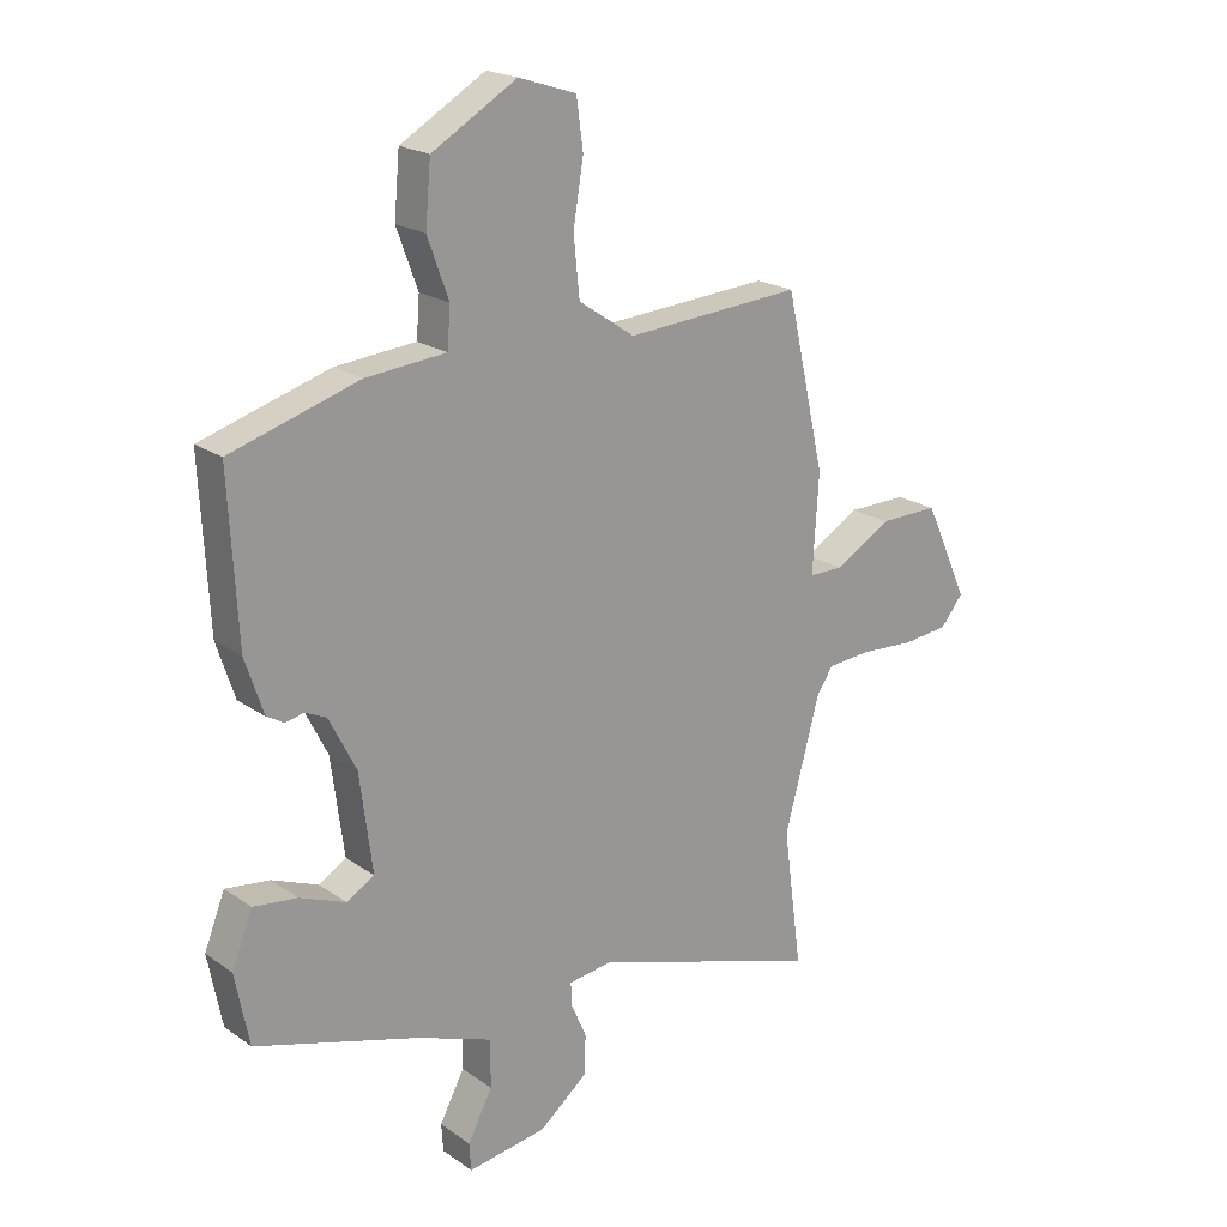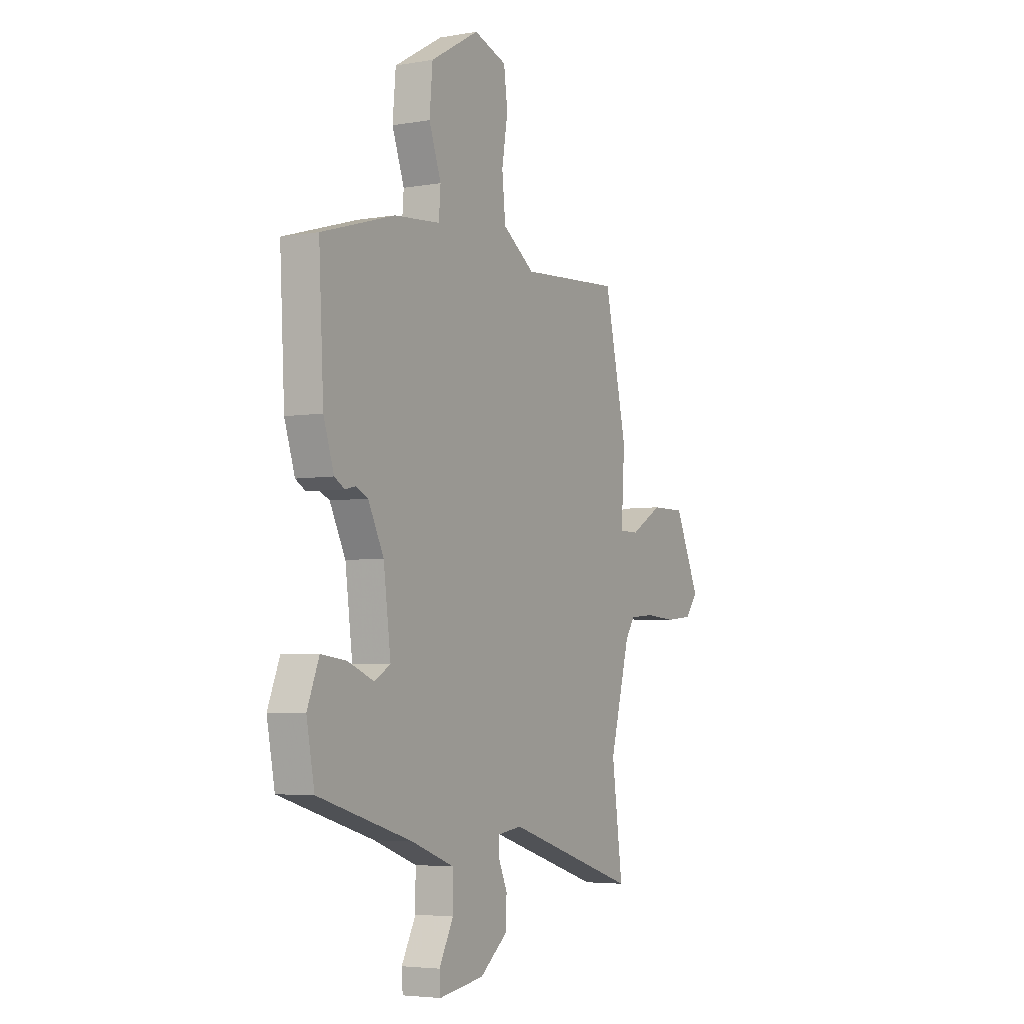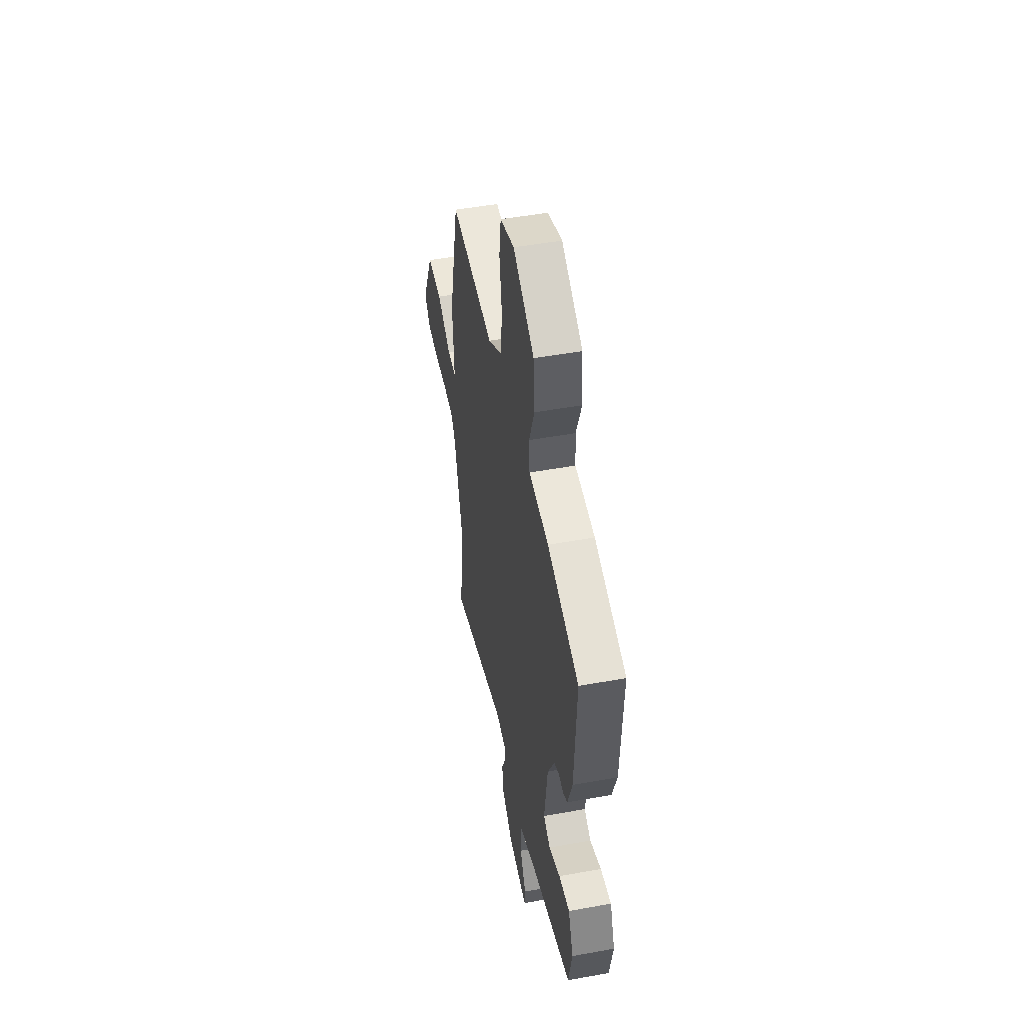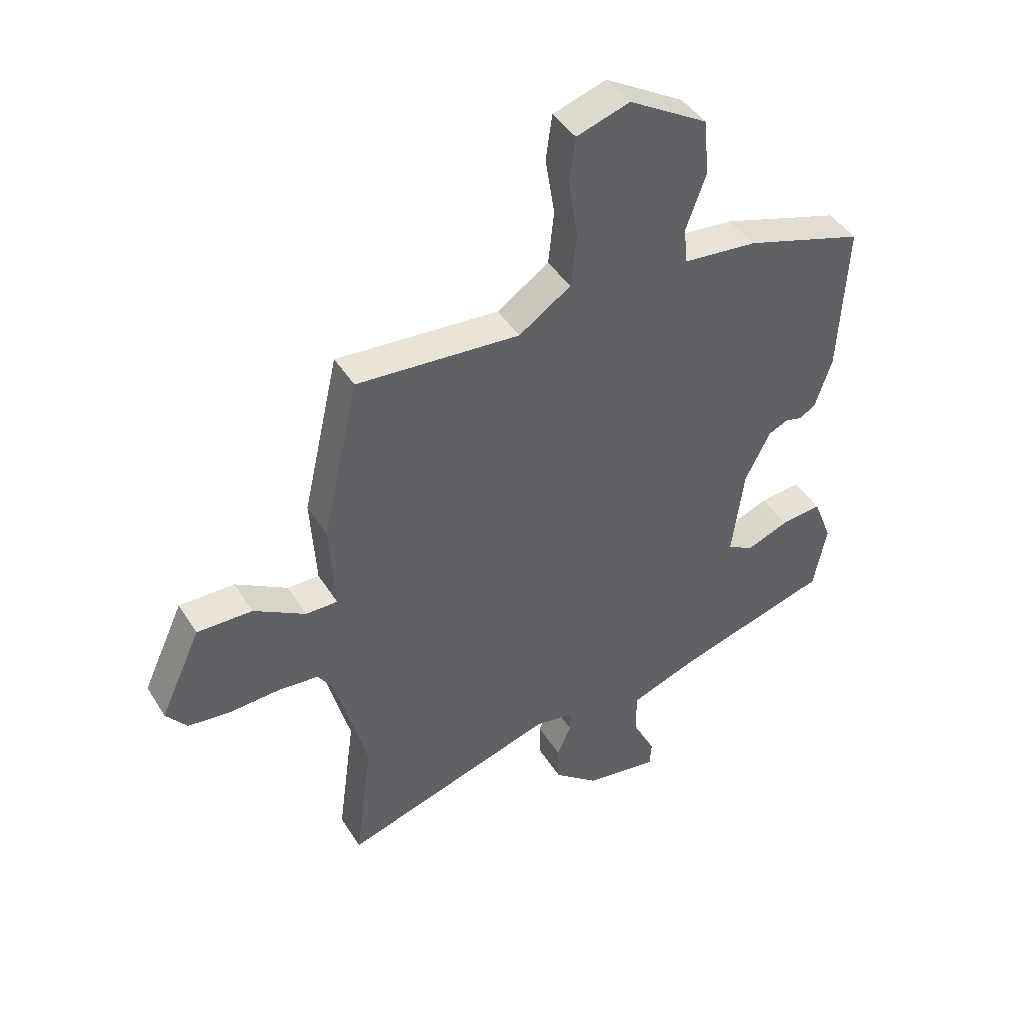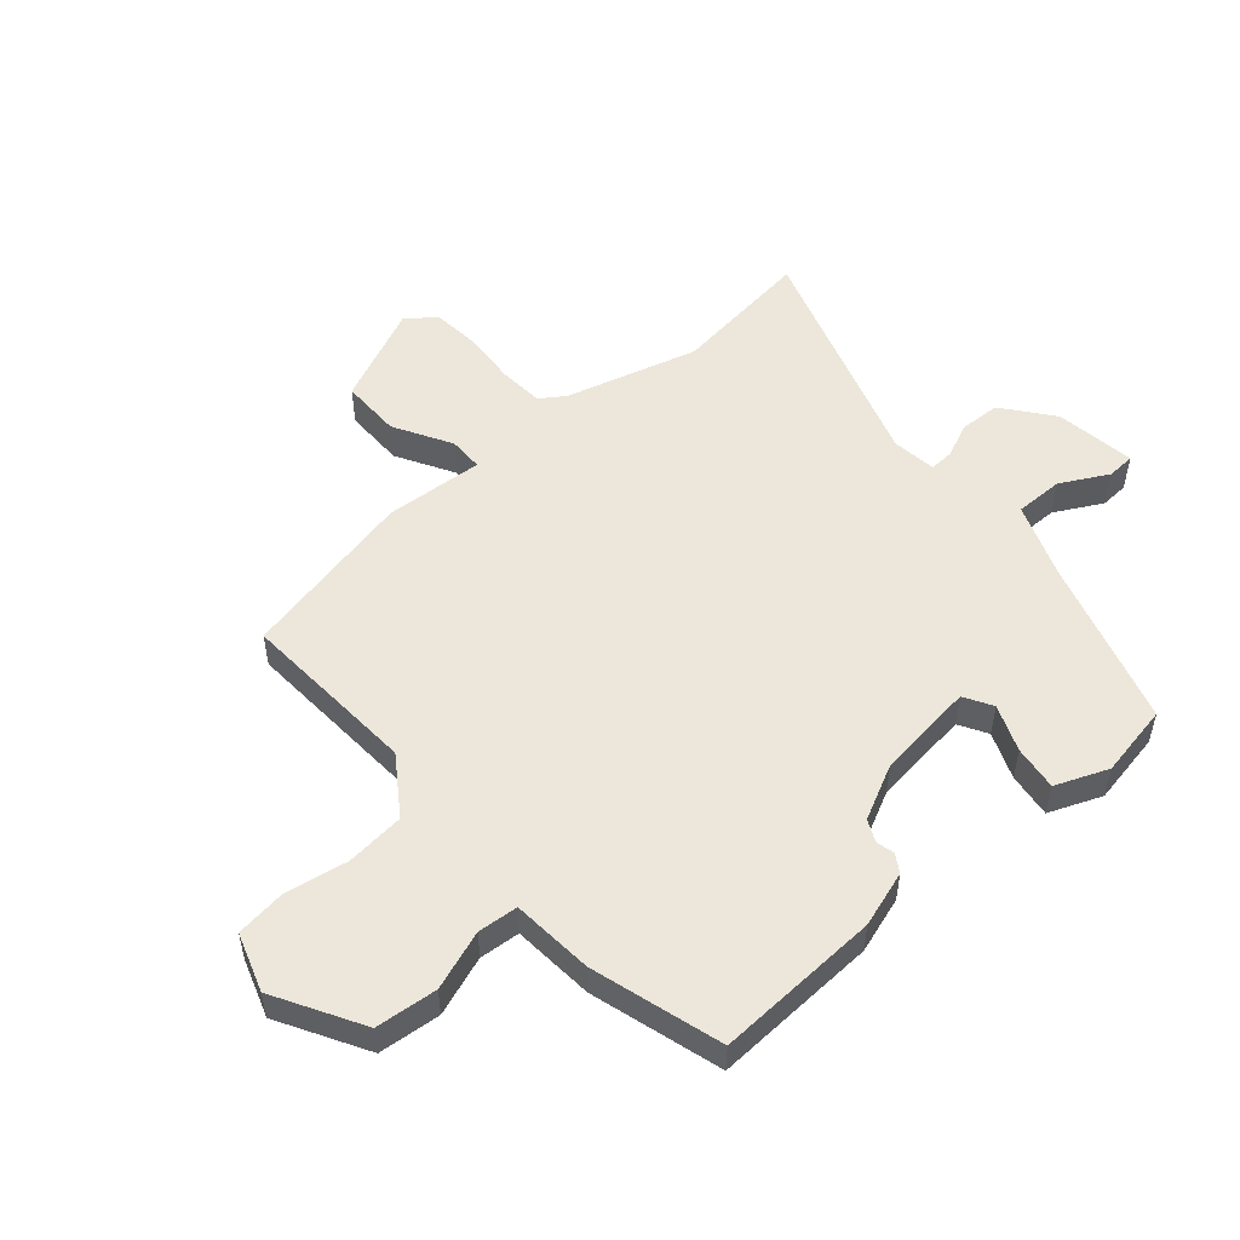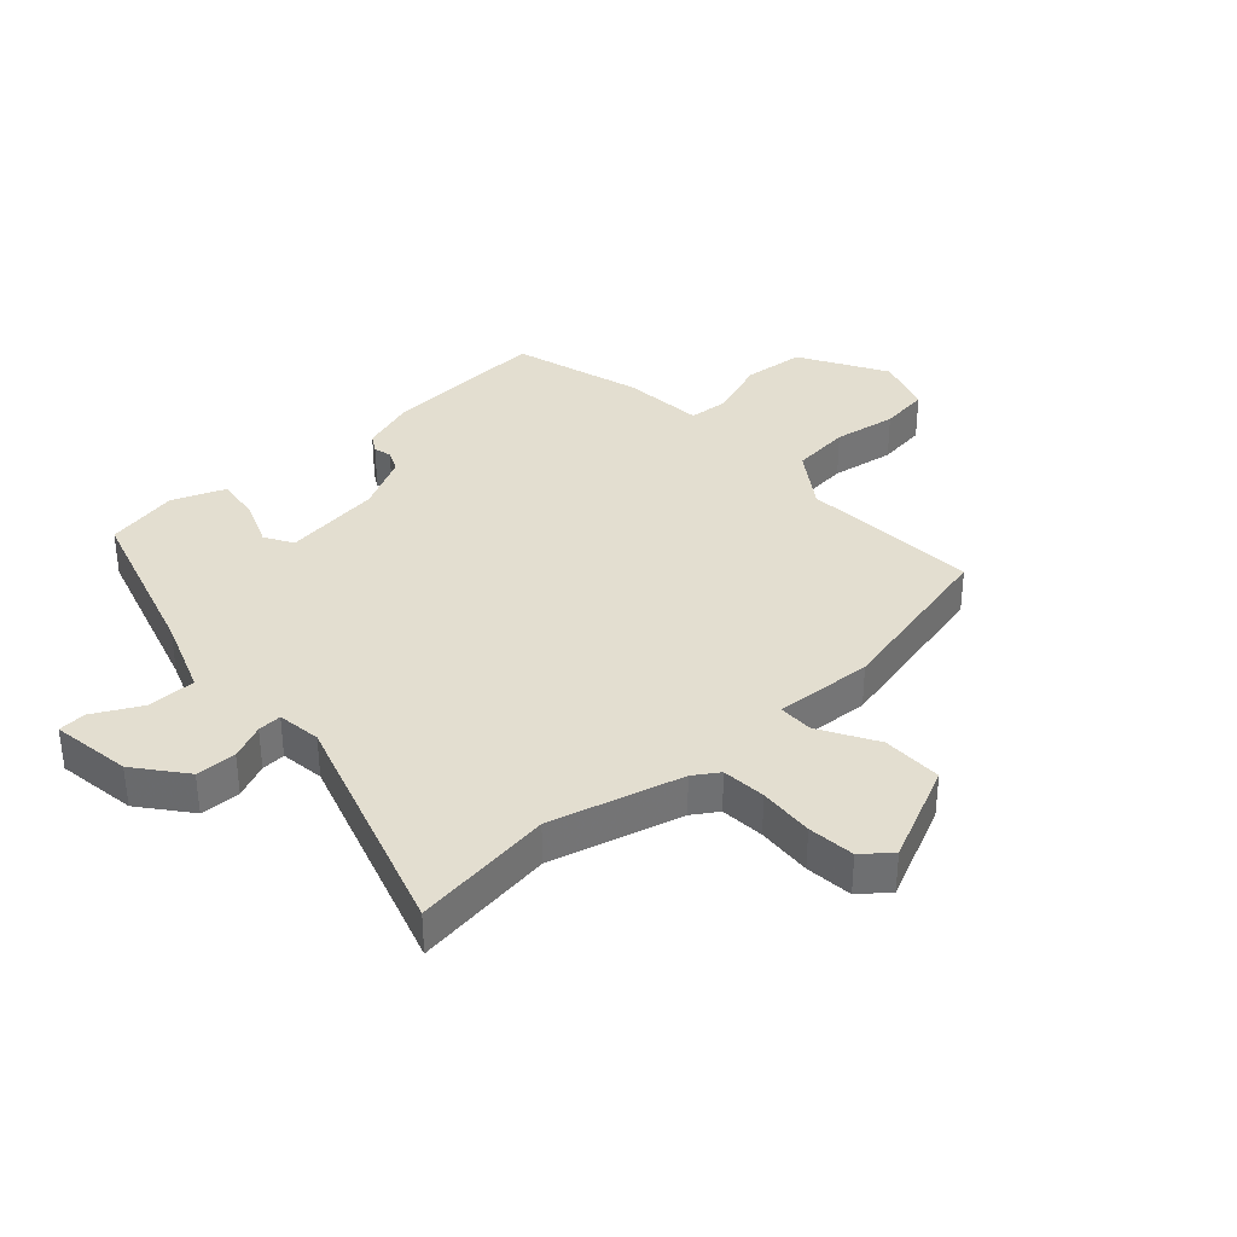
<metadata>
{"format":"obj","ext":"obj","renderer":"f3d","projection":"perspective","resolution":1024,"background":"white","views":[{"elev":20.4,"azim":141.3,"up":"+Z"},{"elev":-4.6,"azim":119.1,"up":"+Z"},{"elev":49.2,"azim":78.6,"up":"+Z"},{"elev":43.2,"azim":-29.7,"up":"+Z"},{"elev":52.6,"azim":49.5,"up":"+Y"},{"elev":35.7,"azim":-132.3,"up":"+Y"}]}
</metadata>
<code>
v 0.483 0.07 0.424
v 0.469 0.07 0.155
v 0.439 0.07 0.064
v 0.41 0.07 0.047
v 0.38 0.07 0.054
v 0.345 0.07 0.038
v 0.3 0.07 -0.051
v 0.279 0.07 -0.212
v 0.325 0.07 -0.239
v 0.401 0.07 -0.209
v 0.474 0.07 -0.2
v 0.508 0.07 -0.286
v 0.485 0.07 -0.405
v 0.213 0.07 -0.486
v 0.089 0.07 -0.532
v 0.089 0.07 -0.611
v 0.13 0.07 -0.689
v 0.127 0.07 -0.735
v -0.004 0.07 -0.715
v -0.084 0.07 -0.651
v -0.086 0.07 -0.585
v -0.061 0.07 -0.528
v -0.059 0.07 -0.489
v -0.131 0.07 -0.479
v -0.513 0.07 -0.6
v -0.482 0.07 -0.37
v -0.54 0.07 -0.155
v -0.567 0.07 -0.114
v -0.639 0.07 -0.108
v -0.729 0.07 -0.114
v -0.806 0.07 -0.106
v -0.843 0.07 -0.06
v -0.77 0.07 0.099
v -0.671 0.07 0.098
v -0.578 0.07 0.044
v -0.521 0.07 0.044
v -0.531 0.07 0.205
v -0.466 0.07 0.491
v -0.174 0.07 0.471
v -0.081 0.07 0.534
v -0.071 0.07 0.63
v -0.088 0.07 0.733
v -0.077 0.07 0.814
v 0.018 0.07 0.845
v 0.159 0.07 0.763
v 0.168 0.07 0.662
v 0.133 0.07 0.566
v 0.138 0.07 0.5
v 0.271 0.07 0.488
v 0.483 0 0.424
v 0.469 0 0.155
v 0.439 0 0.064
v 0.41 0 0.047
v 0.38 0 0.054
v 0.345 0 0.038
v 0.3 0 -0.051
v 0.279 0 -0.212
v 0.325 0 -0.239
v 0.401 0 -0.209
v 0.474 0 -0.2
v 0.508 0 -0.286
v 0.485 0 -0.405
v 0.213 0 -0.486
v 0.089 0 -0.532
v 0.089 0 -0.611
v 0.13 0 -0.689
v 0.127 0 -0.735
v -0.004 0 -0.715
v -0.084 0 -0.651
v -0.086 0 -0.585
v -0.061 0 -0.528
v -0.059 0 -0.489
v -0.131 0 -0.479
v -0.513 0 -0.6
v -0.482 0 -0.37
v -0.54 0 -0.155
v -0.567 0 -0.114
v -0.639 0 -0.108
v -0.729 0 -0.114
v -0.806 0 -0.106
v -0.843 0 -0.06
v -0.77 0 0.099
v -0.671 0 0.098
v -0.578 0 0.044
v -0.521 0 0.044
v -0.531 0 0.205
v -0.466 0 0.491
v -0.174 0 0.471
v -0.081 0 0.534
v -0.071 0 0.63
v -0.088 0 0.733
v -0.077 0 0.814
v 0.018 0 0.845
v 0.159 0 0.763
v 0.168 0 0.662
v 0.133 0 0.566
v 0.138 0 0.5
v 0.271 0 0.488
f 3 4 5
f 2 3 5
f 1 2 5
f 49 1 5
f 48 49 5
f 45 46 47
f 44 45 47
f 43 44 47
f 42 43 47
f 41 42 47
f 40 41 47 48
f 48 5 6
f 40 48 6
f 39 40 6
f 39 6 7
f 38 39 7
f 37 38 7
f 36 37 7
f 33 34 35
f 32 33 35
f 31 32 35
f 30 31 35
f 29 30 35
f 35 36 7
f 29 35 7
f 28 29 7
f 24 25 26
f 23 24 26 27
f 20 21 22
f 19 20 22
f 18 19 22
f 17 18 22
f 16 17 22
f 15 16 22 23
f 28 7 8
f 27 28 8
f 23 27 8
f 15 23 8
f 14 15 8
f 12 13 14
f 11 12 14
f 10 11 14
f 9 10 14
f 8 9 14
f 54 53 52
f 54 52 51
f 54 51 50
f 54 50 98
f 54 98 97
f 96 95 94
f 96 94 93
f 96 93 92
f 96 92 91
f 96 91 90
f 97 96 90 89
f 55 54 97
f 55 97 89
f 55 89 88
f 56 55 88
f 56 88 87
f 56 87 86
f 56 86 85
f 84 83 82
f 84 82 81
f 84 81 80
f 84 80 79
f 84 79 78
f 56 85 84
f 56 84 78
f 56 78 77
f 75 74 73
f 76 75 73 72
f 71 70 69
f 71 69 68
f 71 68 67
f 71 67 66
f 71 66 65
f 72 71 65 64
f 57 56 77
f 57 77 76
f 57 76 72
f 57 72 64
f 57 64 63
f 63 62 61
f 63 61 60
f 63 60 59
f 63 59 58
f 63 58 57
f 1 50 51 2
f 2 51 52 3
f 3 52 53 4
f 4 53 54 5
f 5 54 55 6
f 6 55 56 7
f 7 56 57 8
f 8 57 58 9
f 9 58 59 10
f 10 59 60 11
f 11 60 61 12
f 12 61 62 13
f 13 62 63 14
f 14 63 64 15
f 15 64 65 16
f 16 65 66 17
f 17 66 67 18
f 18 67 68 19
f 19 68 69 20
f 20 69 70 21
f 21 70 71 22
f 22 71 72 23
f 23 72 73 24
f 24 73 74 25
f 25 74 75 26
f 26 75 76 27
f 27 76 77 28
f 28 77 78 29
f 29 78 79 30
f 30 79 80 31
f 31 80 81 32
f 32 81 82 33
f 33 82 83 34
f 34 83 84 35
f 35 84 85 36
f 36 85 86 37
f 37 86 87 38
f 38 87 88 39
f 39 88 89 40
f 40 89 90 41
f 41 90 91 42
f 42 91 92 43
f 43 92 93 44
f 44 93 94 45
f 45 94 95 46
f 46 95 96 47
f 47 96 97 48
f 48 97 98 49
f 49 98 50 1

</code>
